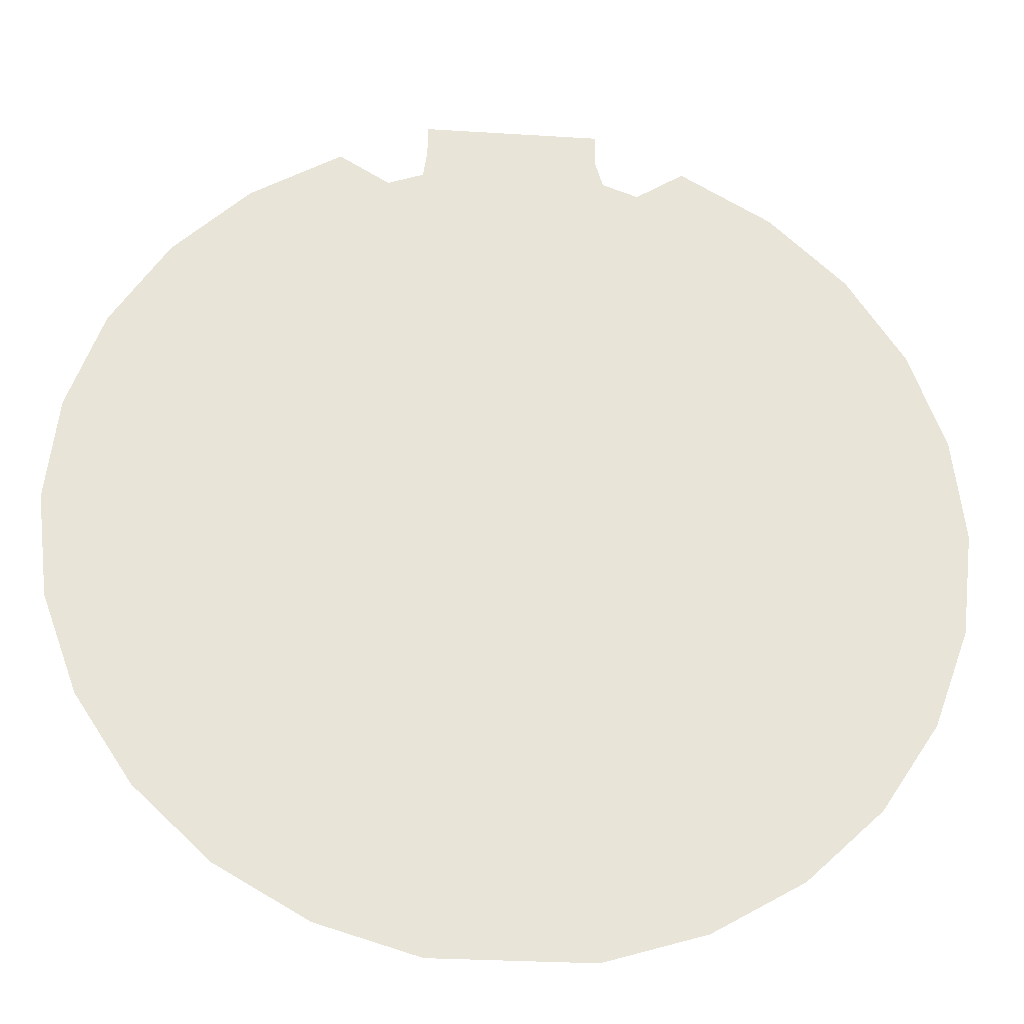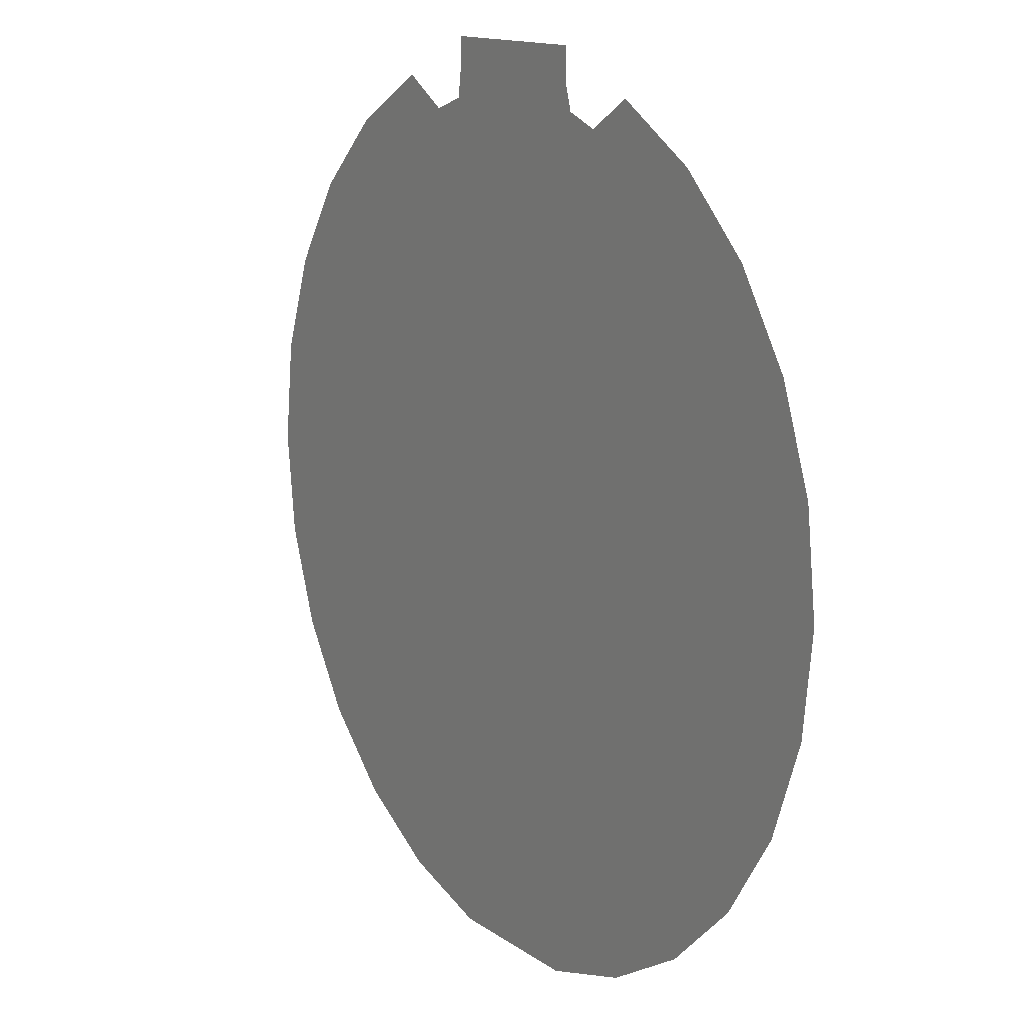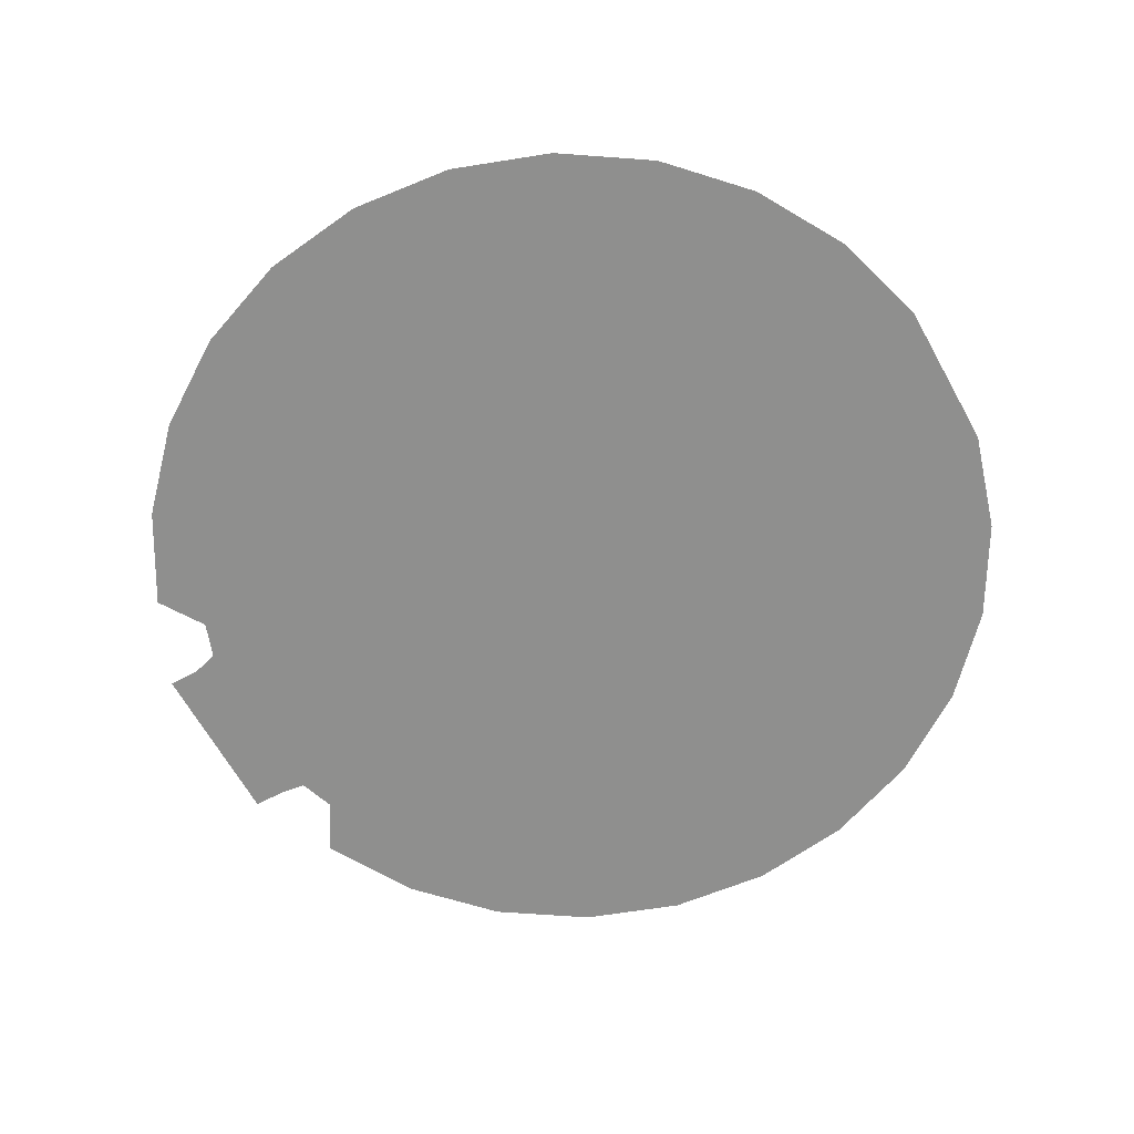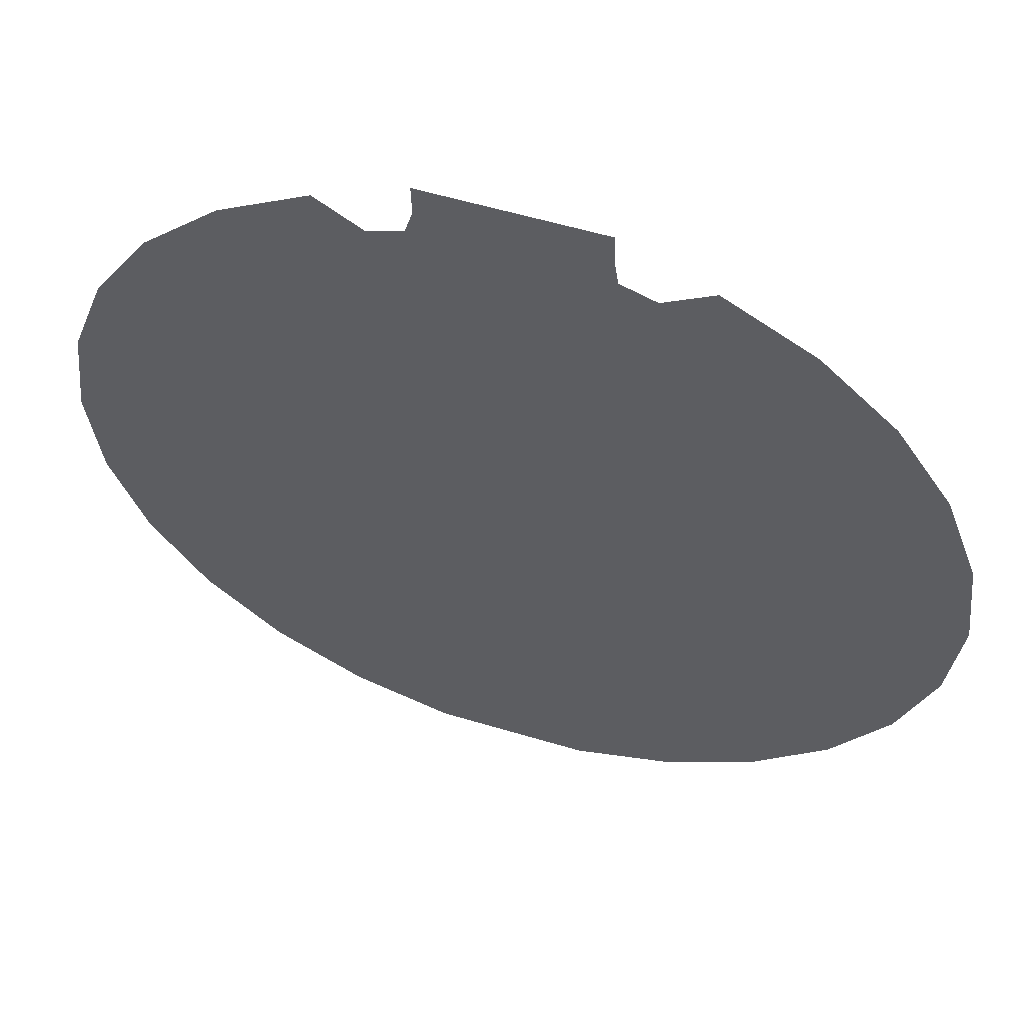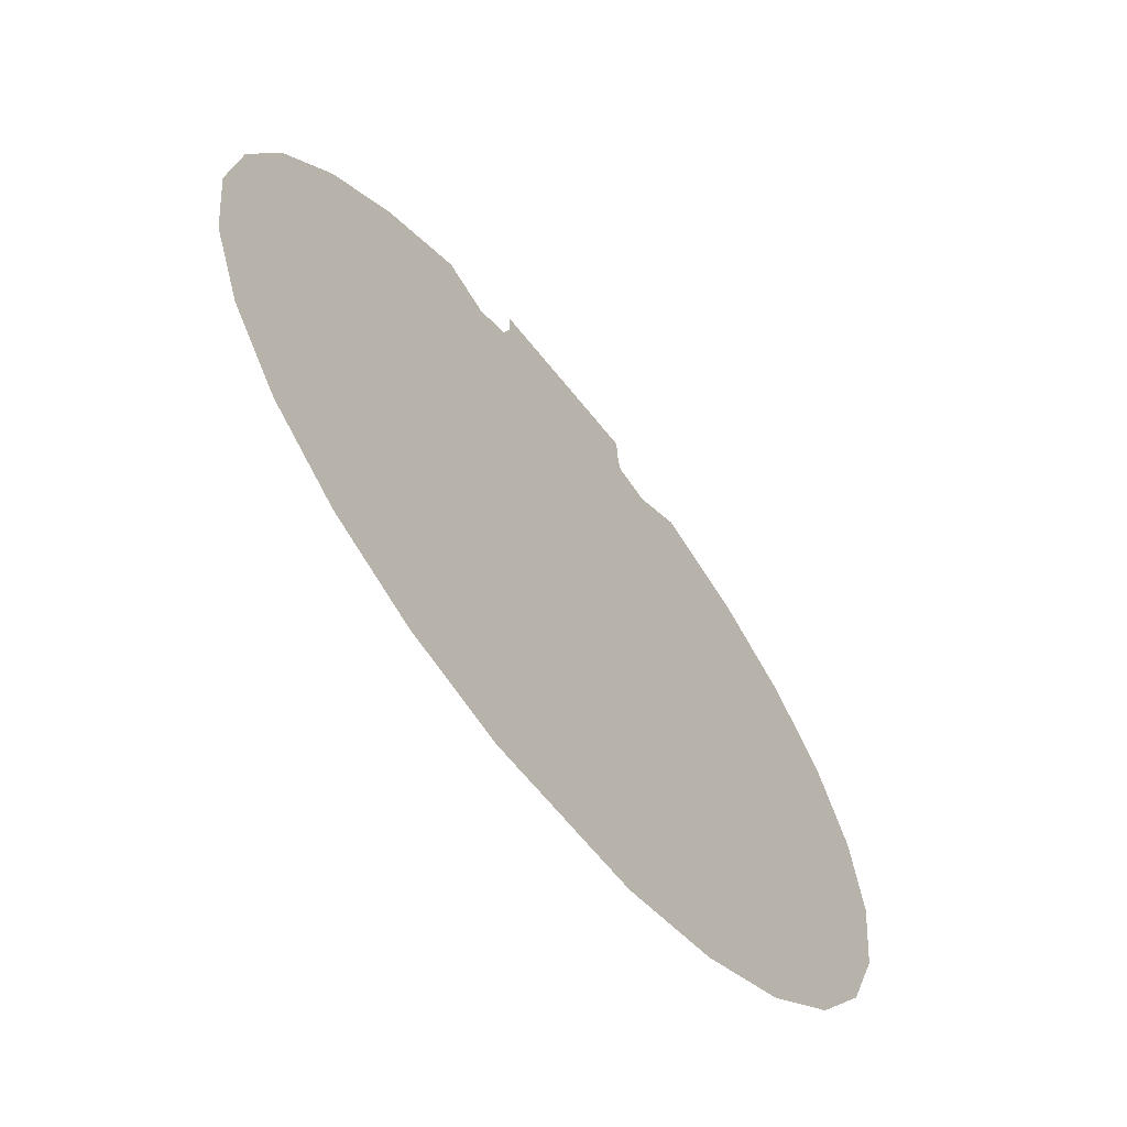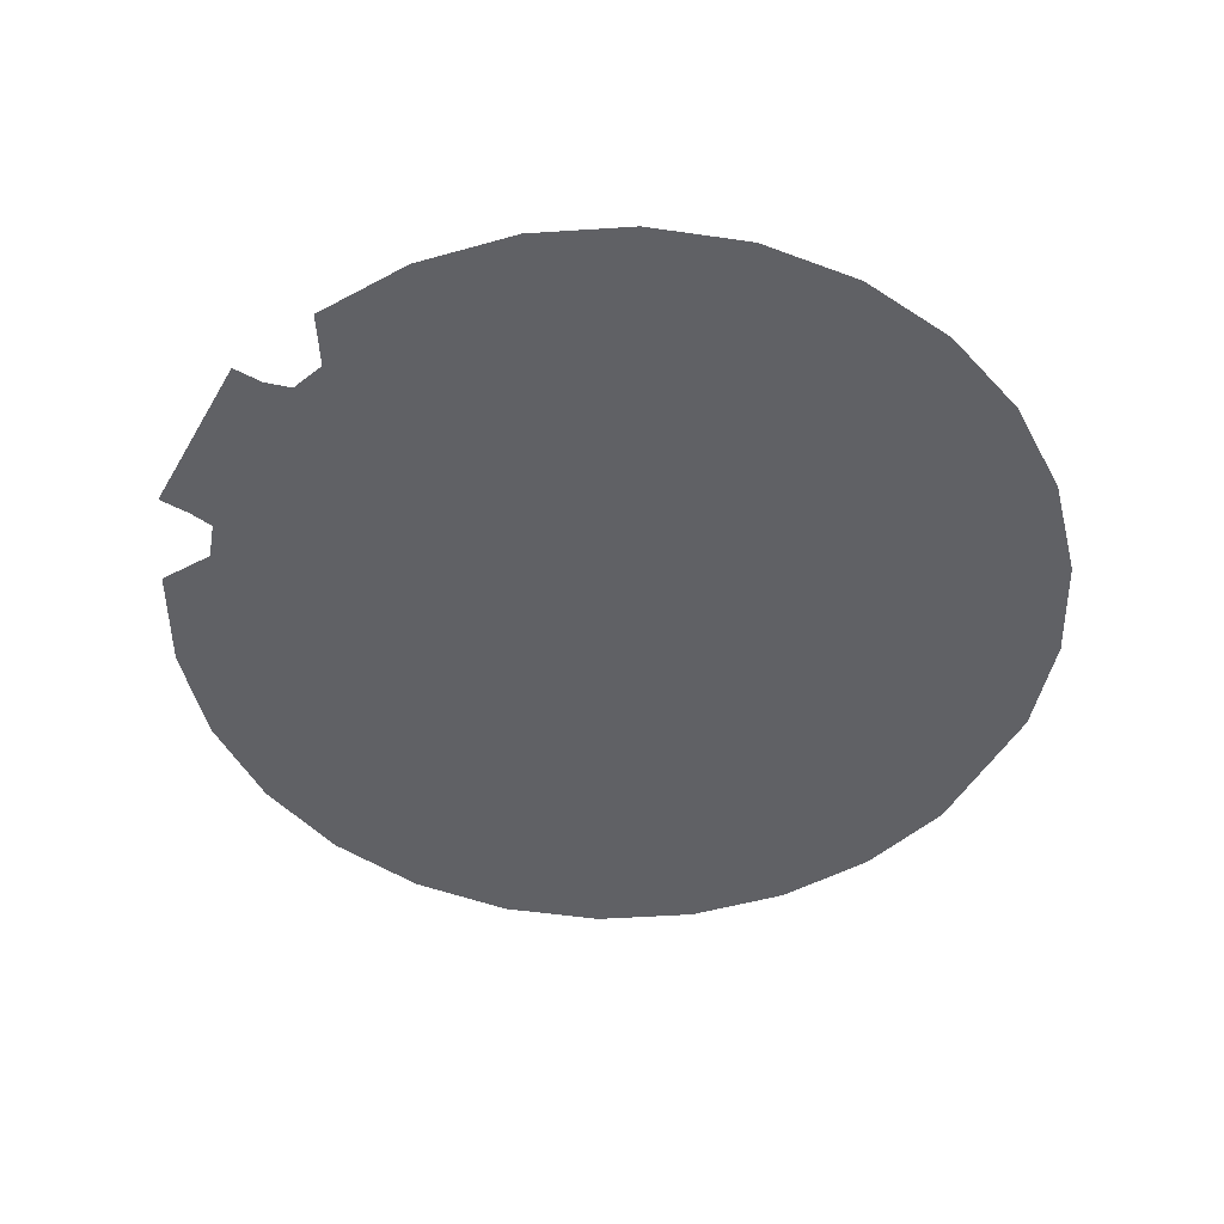
<metadata>
{"format":"obj","ext":"obj","renderer":"f3d","projection":"perspective","resolution":1024,"background":"white","views":[{"elev":-27.9,"azim":-5.5,"up":"+Z"},{"elev":13.8,"azim":56.4,"up":"+Z"},{"elev":-65.1,"azim":119.1,"up":"+Y"},{"elev":56.9,"azim":-162.6,"up":"+Z"},{"elev":-65.5,"azim":128.6,"up":"+Z"},{"elev":-49.2,"azim":60.8,"up":"+Y"}]}
</metadata>
<code>
g harazuelPortalDioMain2
v 8.392e-05 -0.0008736 -34
v 8.728 -8.392e-05 -36.06
v 8.97 -8.392e-05 -33.99
v 8.016 -8.392e-05 -38.02
v 6.872 -8.392e-05 -39.76
v 5.357 -8.392e-05 -41.19
v 3.553 -8.392e-05 -42.23
v 1.558 -8.392e-05 -42.83
v -1.558 -8.392e-05 -42.83
v -3.553 -8.392e-05 -42.23
v -5.356 -8.392e-05 -41.19
v -6.872 -8.392e-05 -39.76
v -8.016 -8.392e-05 -38.02
v -8.728 -8.392e-05 -36.06
v -8.97 -8.392e-05 -33.99
v 8.728 -8.392e-05 -31.93
v 8.016 -8.392e-05 -29.97
v 6.872 -8.392e-05 -28.23
v 5.357 -8.392e-05 -26.8
v -8.728 -8.392e-05 -31.93
v -8.016 -8.392e-05 -29.97
v -6.872 -8.392e-05 -28.23
v -5.356 -8.392e-05 -26.8
v -3.553 -8.392e-05 -25.76
v 3.553 -8.392e-05 -25.76
v -1.845 -8.392e-05 -26.1
v -2.558 -8.392e-05 -26.35
v -0.4726 -8.392e-05 -26.17
v -0.5113 -8.392e-05 -25.57
v -1.766 -8.392e-05 -25.57
v 0.4696 -8.392e-05 -26.17
v 0.5115 -8.392e-05 -25.57
v 1.737 -8.392e-05 -25.57
v 1.896 -8.392e-05 -26.11
v -1.751 -8.392e-05 -24.94
v 8.392e-05 -8.392e-05 -24.94
v 1.752 -8.392e-05 -24.94
v 2.604 -8.392e-05 -26.36
v -2.558 -8.392e-05 -26.35
v -3.553 -8.392e-05 -25.76
v 8.392e-05 -0.0008736 -34
v 3.553 -8.392e-05 -25.76
v 2.604 -8.392e-05 -26.36
v 8.392e-05 -0.0008736 -34
g harazuelPortalDioMain2_0
f 3 2 1
f 2 4 1
f 4 5 1
f 5 6 1
f 6 7 1
f 7 8 1
f 8 9 1
f 9 10 1
f 10 11 1
f 11 12 1
f 12 13 1
f 13 14 1
f 14 15 1
f 16 3 1
f 17 16 1
f 18 17 1
f 19 18 1
f 15 20 1
f 20 21 1
f 21 22 1
f 22 23 1
f 23 24 1
f 25 19 1
f 27 26 1
f 1 26 28
f 29 28 26
f 30 29 26
f 31 28 29
f 1 28 31
f 32 31 29
f 32 33 31
f 33 34 31
f 29 30 35
f 36 29 35
f 29 36 32
f 37 33 32
f 36 37 32
f 31 34 1
f 1 34 38
f 41 40 39
f 44 43 42

</code>
